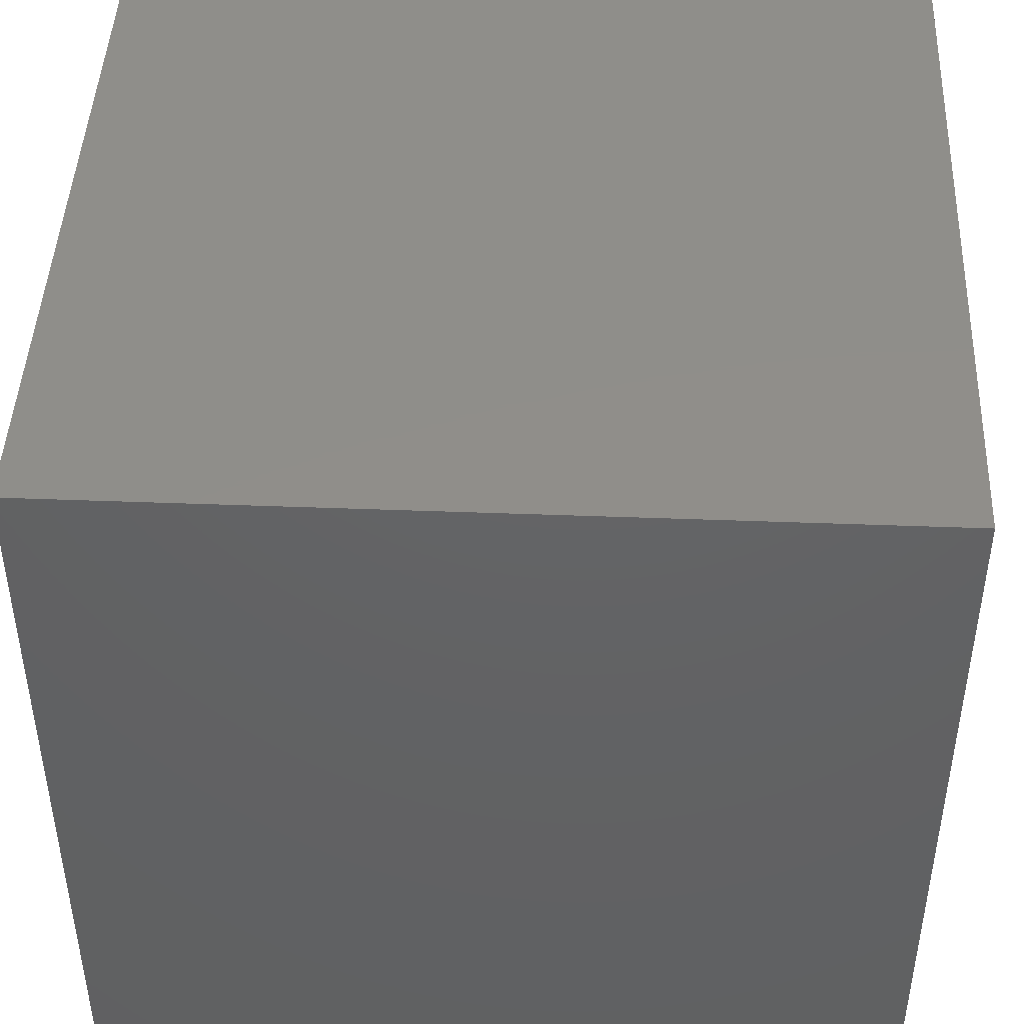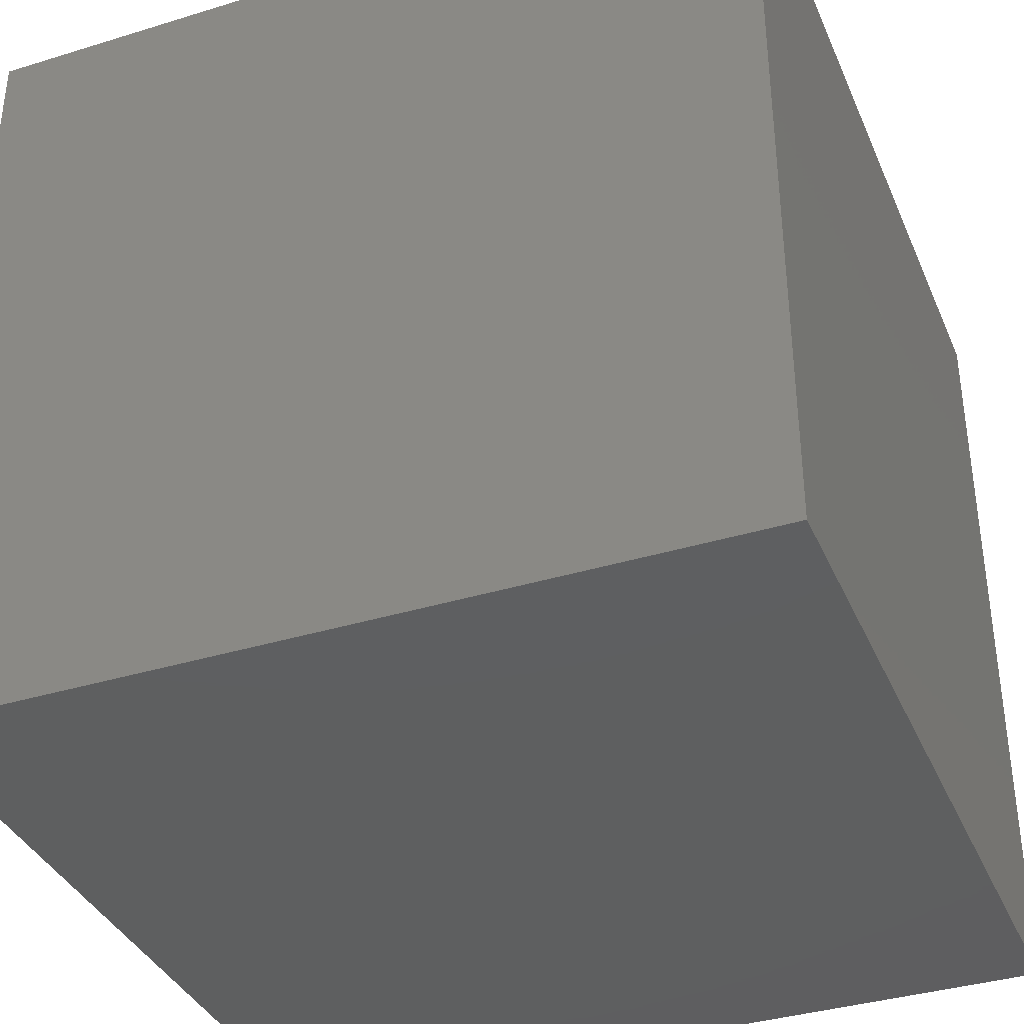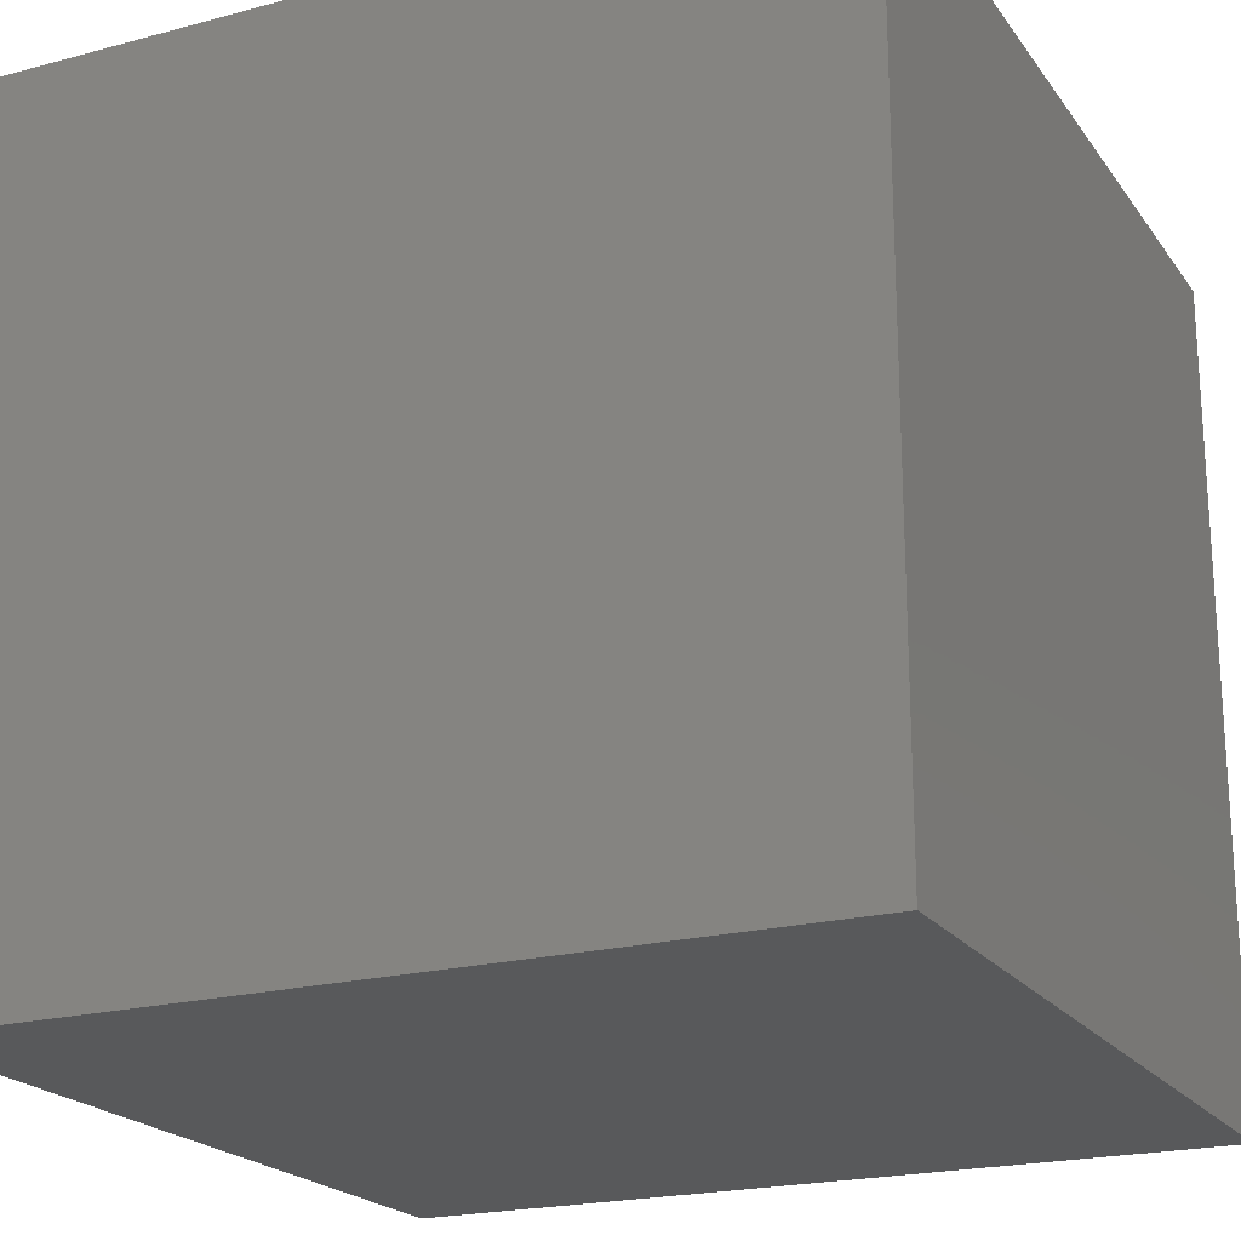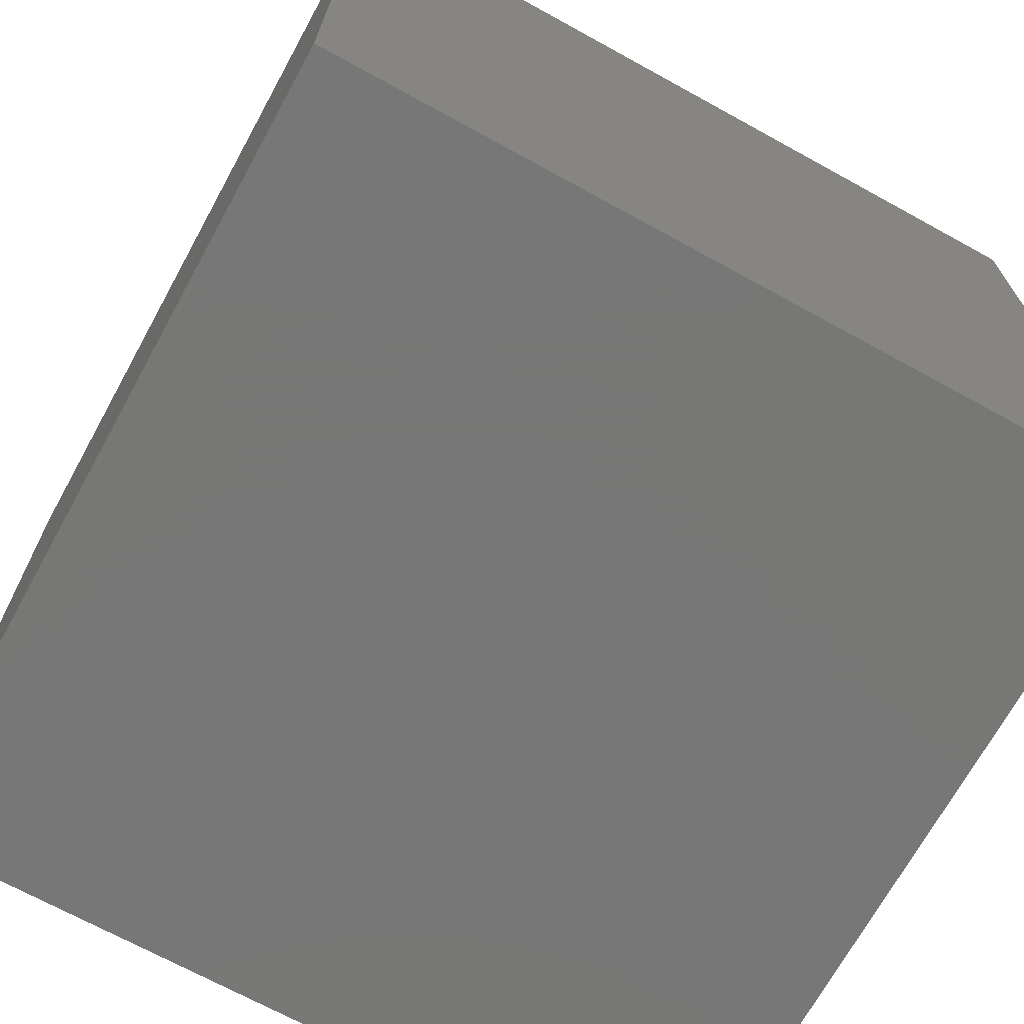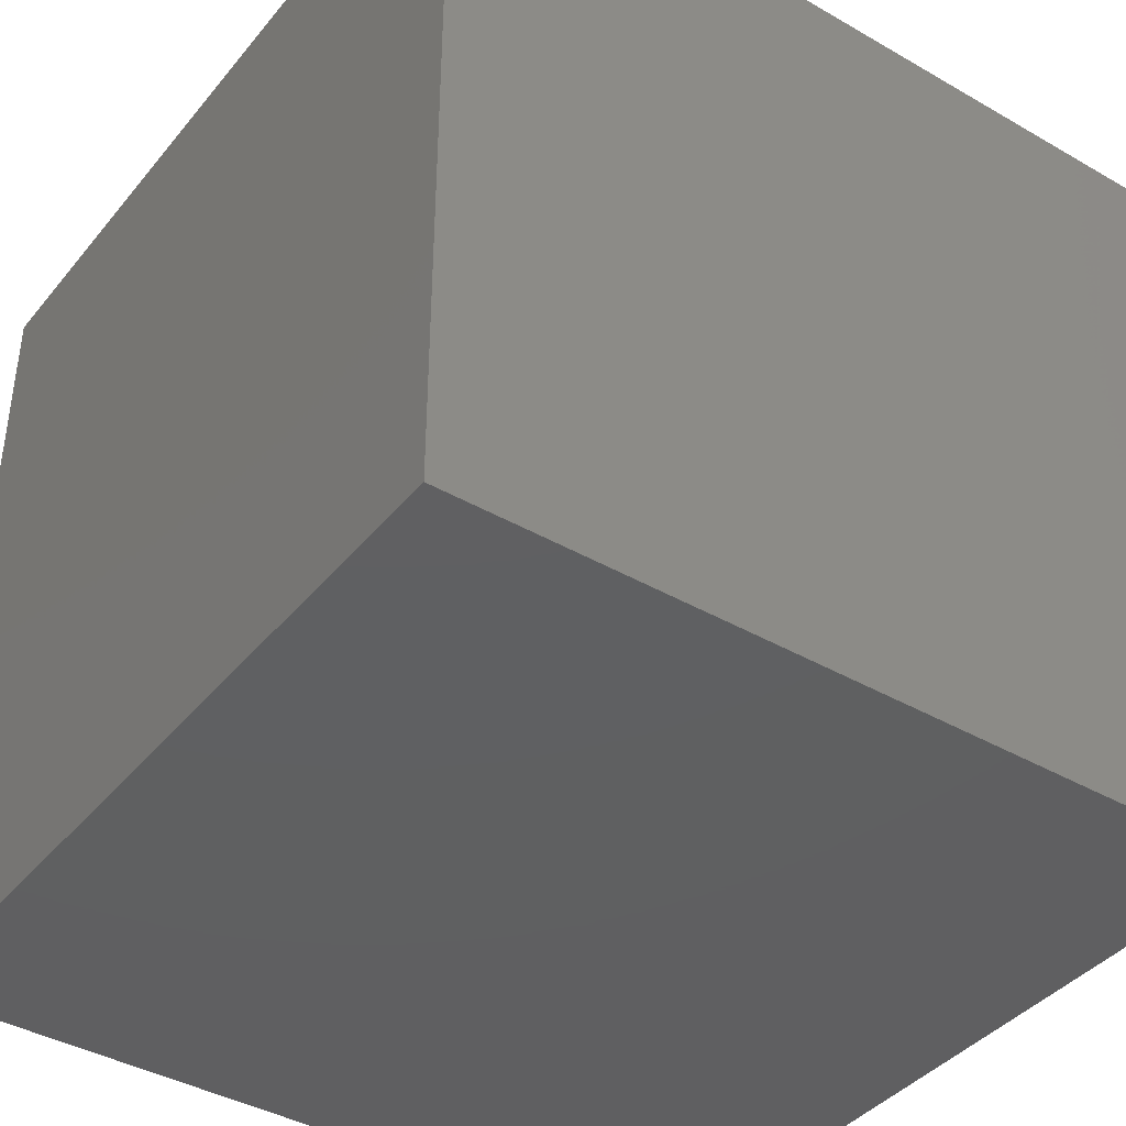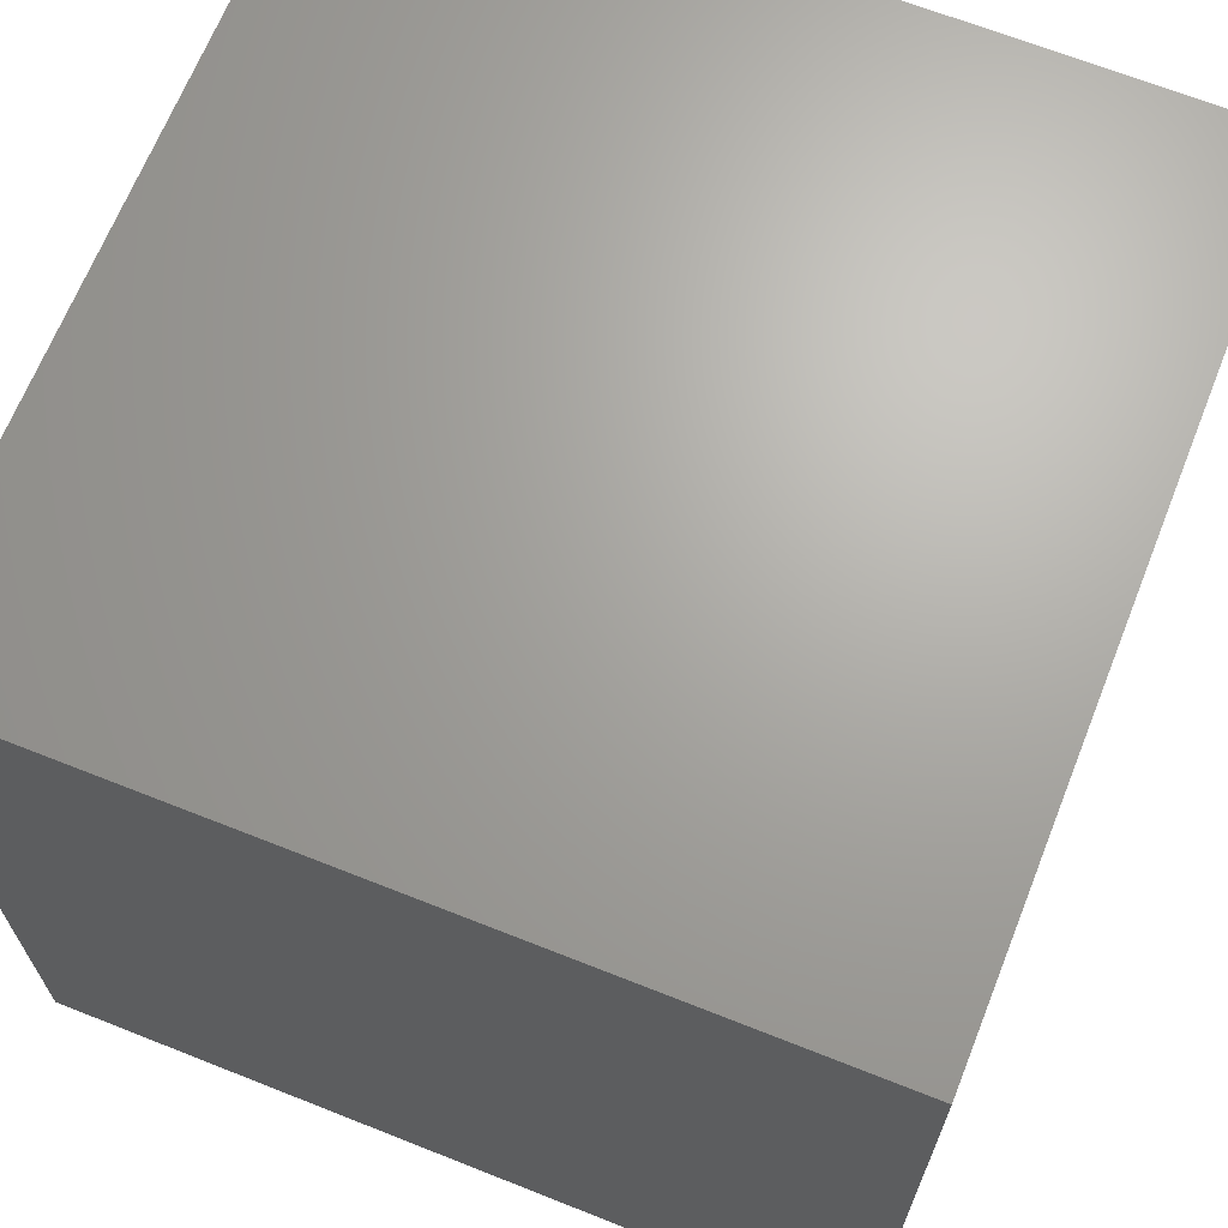
<metadata>
{"format":"stl","ext":"stl","renderer":"f3d","projection":"perspective","resolution":1024,"background":"white","views":[{"elev":45.1,"azim":-177.5,"up":"+Z"},{"elev":-37.1,"azim":111.6,"up":"+Z"},{"elev":-20.9,"azim":-64.4,"up":"+Z"},{"elev":-70.0,"azim":61.2,"up":"+Z"},{"elev":-40.3,"azim":54.7,"up":"+Y"},{"elev":67.3,"azim":-68.3,"up":"+Z"}]}
</metadata>
<code>
# stl→obj: 8 verts, 12 faces
v -3 -10 2
v -4 -10 2
v -3 -11 2
v -4 -11 2
v -3 -11 1
v -4 -11 1
v -3 -10 1
v -4 -10 1
f 1 2 3
f 3 2 4
f 5 6 7
f 7 6 8
f 4 6 3
f 3 6 5
f 2 8 4
f 4 8 6
f 1 7 2
f 2 7 8
f 3 5 1
f 1 5 7

</code>
